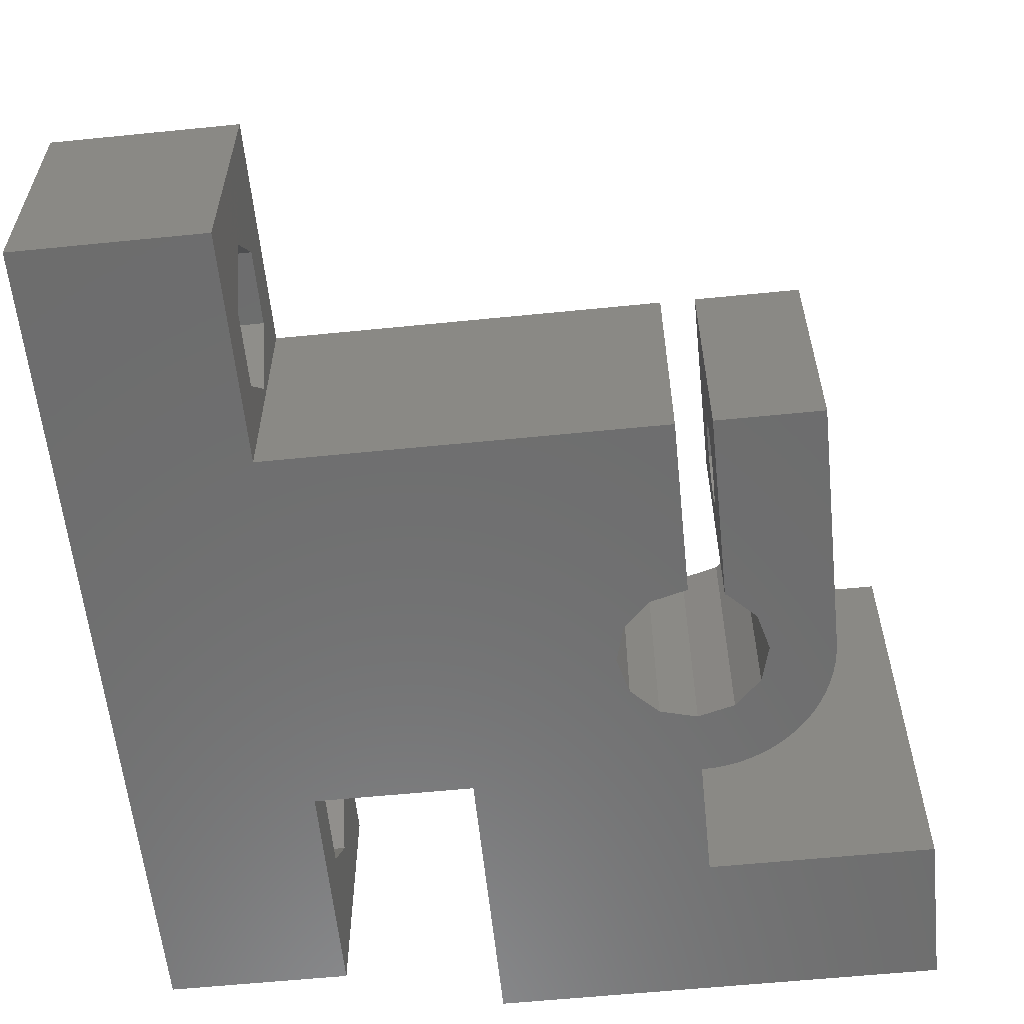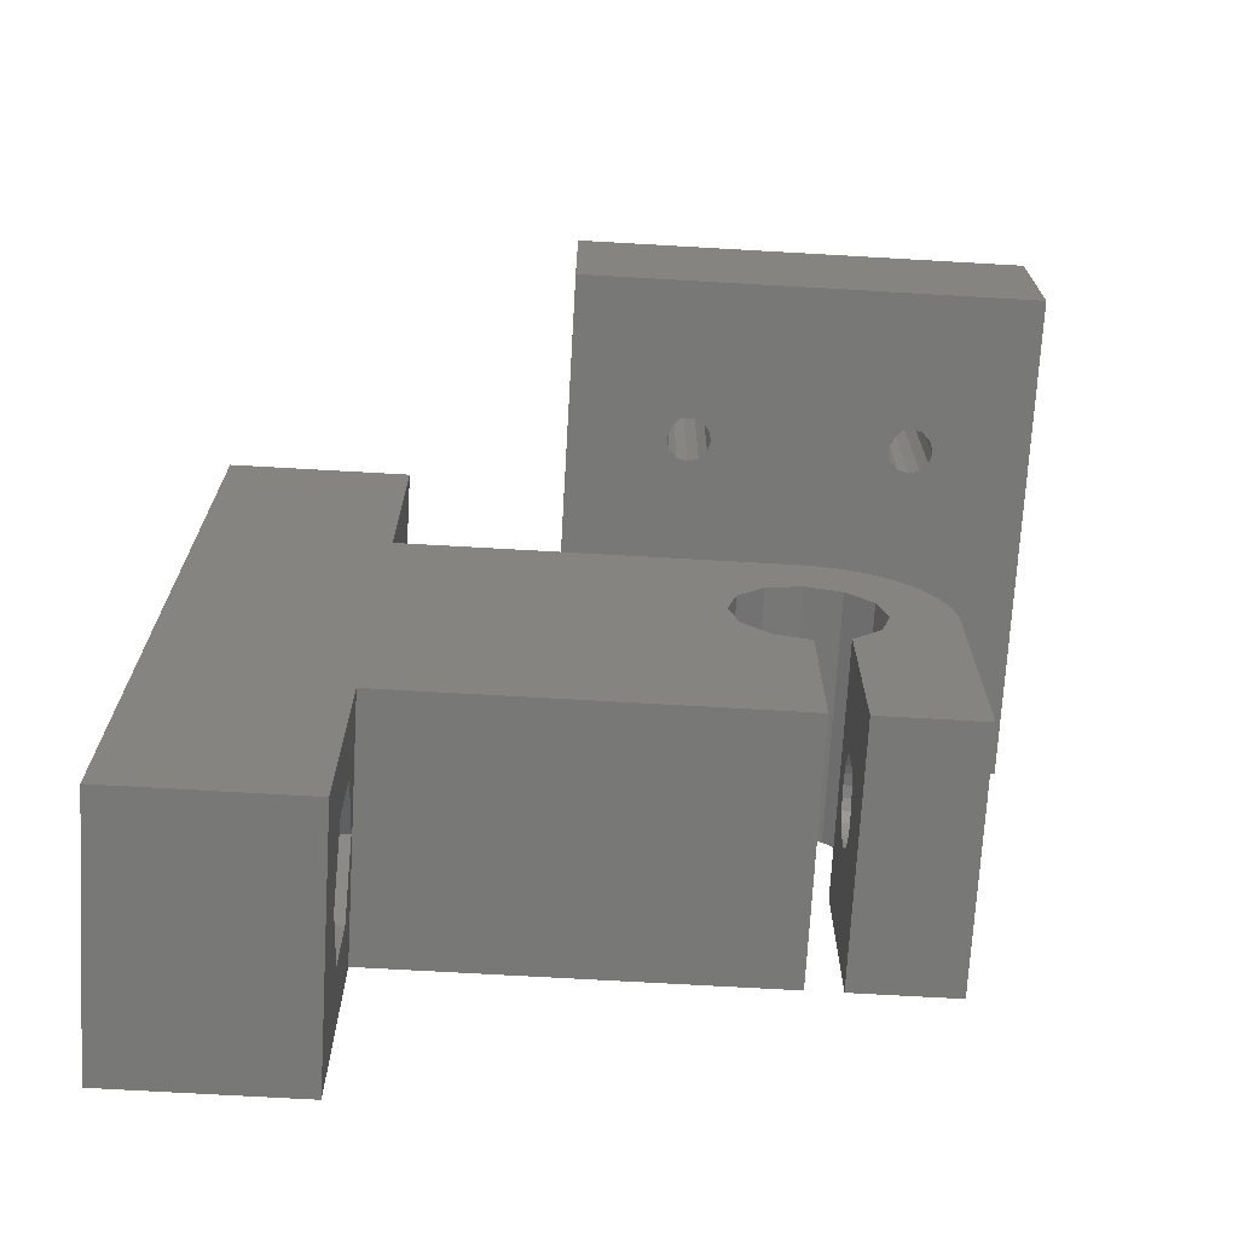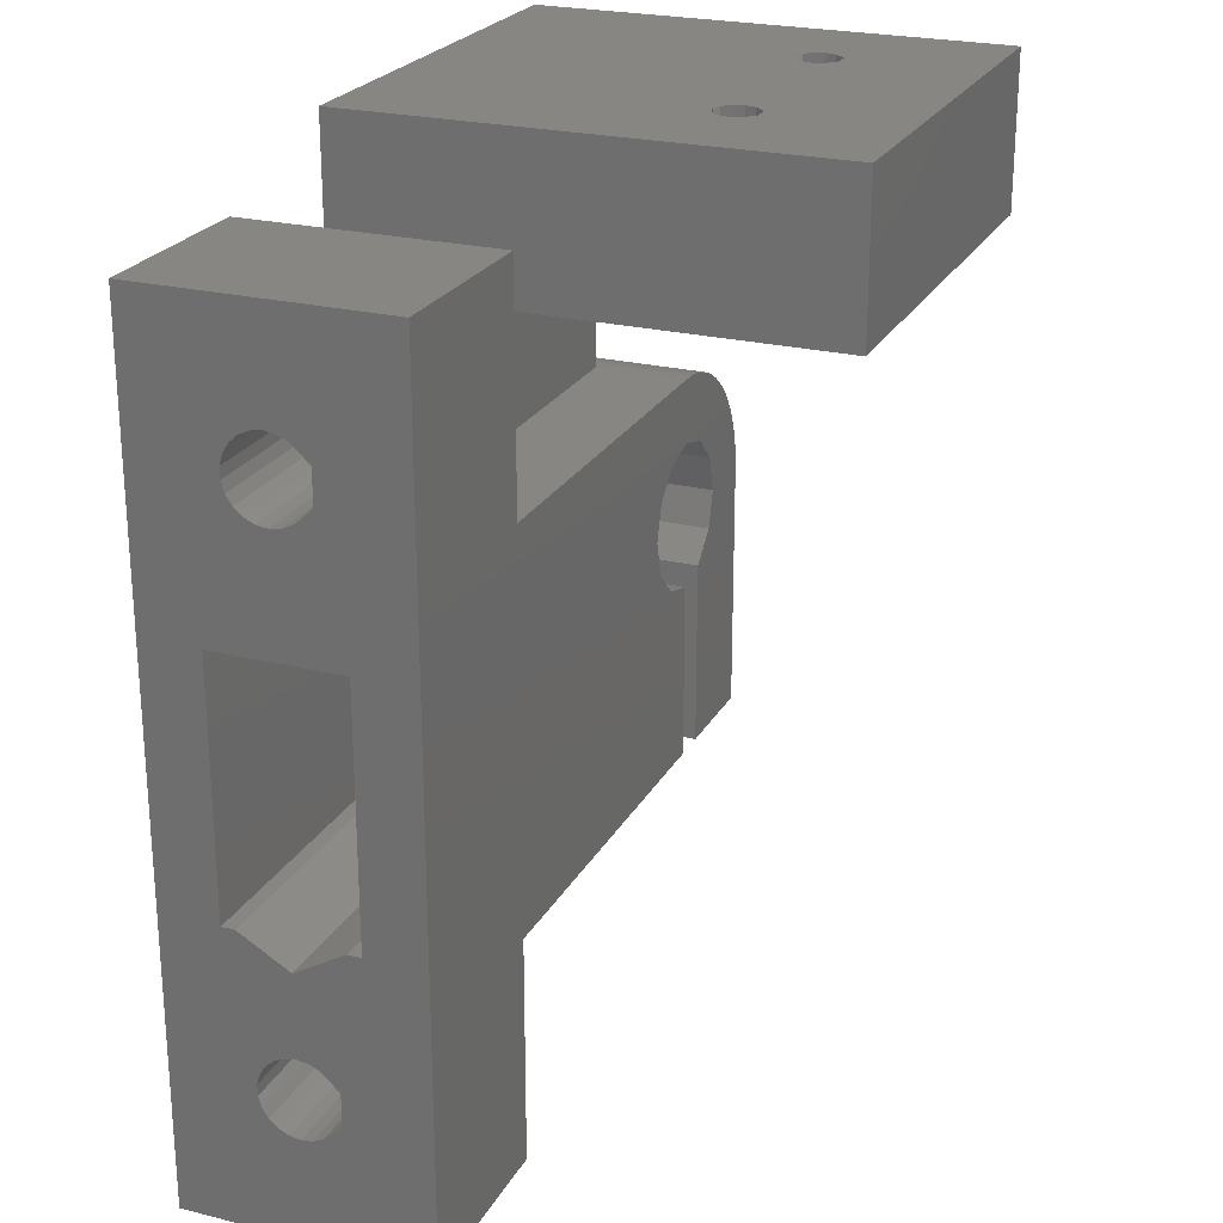
<metadata>
{"format":"stl","ext":"stl","renderer":"f3d","projection":"perspective","resolution":1024,"background":"white","views":[{"elev":-59.3,"azim":5.9,"up":"+Z"},{"elev":-70.8,"azim":-3.3,"up":"+Y"},{"elev":23.9,"azim":-67.6,"up":"+Y"}]}
</metadata>
<code>
# stl→obj: 347 verts, 714 faces
v 0 -12.95 5.5
v 5 -12.95 5.5
v 5 -13.02 5.993
v 0 -13.02 5.007
v 0 -9.3 5.5
v 5 -13.02 5.007
v 0 -13.02 5.993
v 5 -13.23 6.446
v 0 -13.23 4.554
v 0 -8 3.248
v 0 -8 2.642
v 5 -13.23 4.554
v 0 -13.23 6.446
v 0 -8 8.358
v 5 -13.55 6.823
v 0 -13.55 4.177
v 5 -13.55 4.177
v 5 -13.97 3.908
v 0 -13.55 6.823
v 5 -13.98 7.25
v 0 -13.97 3.908
v 5 -14.45 3.768
v 0 -13.98 7.25
v 0 -14.45 3.768
v 5 -14.95 3.768
v 0 -14.95 3.768
v 5 -15.43 3.908
v 0 -15.42 7.25
v 5 -15.42 7.25
v 5 -15.85 6.823
v 0 -15.43 3.908
v 5 -15.85 4.177
v 0 -15.85 4.177
v 0 -15.85 6.823
v 5 -16.17 6.446
v 0 -16.17 4.554
v 5 -16.17 4.554
v 0 -16.17 6.446
v 5 -16.38 5.993
v 0 -16.38 5.007
v 5 -16.38 5.007
v 0 -16.38 5.993
v 5 -16.45 5.5
v 0 -16.45 5.5
v 0 -21 0
v 0 -21 11
v 0 16 0
v 8 6 0
v 8 -11 0
v 8 -21 0
v 8 -21 11
v 0 16 11
v 8 -11 11
v 17.82 -8 2.642
v 0 3 2.642
v 17.82 -4.35 2.642
v 17.82 -7.65 2.642
v 17.82 -8 3.248
v 0 -8 7.752
v 17.82 -8 7.752
v 0 3 8.358
v 17.82 -4.35 8.358
v 17.82 -7.65 8.358
v 17.82 -8 8.358
v 20.83 -9.3 5.5
v 0 10.42 7.25
v 0 10.85 6.823
v 5 10.42 7.25
v 0 10.43 3.908
v 0 10.85 4.177
v 5 10.43 3.908
v 5 9.949 3.768
v 0 11.17 4.554
v 5 10.85 4.177
v 5 11.17 4.554
v 0 11.17 6.446
v 5 10.85 6.823
v 0 11.38 5.007
v 5 11.38 5.007
v 0 11.38 5.993
v 5 11.17 6.446
v 0 11.45 5.5
v 5 11.45 5.5
v 5 11.38 5.993
v 8 16 0
v 8 6 11
v 8 16 11
v 0 7.95 5.5
v 0 8.021 5.007
v 0 8.228 4.554
v 0 8.554 4.177
v 0 8.973 3.908
v 0 9.451 3.768
v 17.82 3 2.642
v 17.82 3 8.358
v 0 8.975 7.25
v 0 8.021 5.993
v 0 8.228 6.446
v 0 8.554 6.823
v 5 7.95 5.5
v 5 8.021 5.007
v 5 8.228 4.554
v 5 8.021 5.993
v 5 8.554 4.177
v 5 8.228 6.446
v 5 8.554 6.823
v 5 8.973 3.908
v 5 8.975 7.25
v 0 9.949 3.768
v 5 9.451 3.768
v 14.93 11.4 21.5
v 19.18 11.4 14.6
v 19.31 11.4 15.07
v 19.74 11.4 15.55
v 20.52 11.4 15.55
v 34.73 11.4 21.5
v 14.93 18.4 21.5
v 14.93 11.4 7
v 14.93 18.4 0
v 19.31 11.4 14.12
v 19.66 11.4 13.78
v 20.13 11.4 13.65
v 24.83 11.4 7
v 24.83 6 7
v 19.18 18.4 14.6
v 19.31 18.4 14.12
v 19.66 18.4 13.78
v 20.13 18.4 13.65
v 20.61 18.4 13.78
v 34.73 18.4 0
v 24.83 11.4 0
v 19.31 18.4 15.07
v 19.74 18.4 15.55
v 20.52 18.4 15.55
v 29.24 18.4 15.55
v 34.73 18.4 21.5
v 14.93 6 0
v 14.93 6 7
v 22.05 1.603 0
v 21.62 -1.526e-05 0
v 23.23 2.776 0
v 24.83 6 0
v 24.83 6 11
v 17.82 -2.7 5.5
v 20.83 -2.7 5.5
v 20.83 -4.35 8.358
v 20.83 -4.35 2.642
v 20.83 -7.65 2.642
v 20.83 -7.65 8.358
v 20.61 11.4 13.78
v 20.95 11.4 15.07
v 29.24 11.4 15.55
v 20.95 18.4 15.07
v 28.81 18.4 15.07
v 20.95 11.4 14.12
v 20.95 18.4 14.12
v 29.16 18.4 13.78
v 20.83 -4.25 5.5
v 24.83 -4.25 5.5
v 24.83 -4.321 5.993
v 20.83 -4.321 5.007
v 24.83 -4.321 5.007
v 20.83 -4.321 5.993
v 24.83 -4.528 6.446
v 20.83 -4.528 4.554
v 24.83 -4.528 4.554
v 20.83 -4.528 6.446
v 24.83 -4.854 6.823
v 20.83 -4.854 4.177
v 24.83 -4.854 4.177
v 24.83 -5.273 3.908
v 20.83 -4.854 6.823
v 24.83 -5.275 7.25
v 20.83 -5.273 3.908
v 24.83 -5.751 3.768
v 20.83 -5.275 7.25
v 20.83 -5.751 3.768
v 24.83 -6.249 3.768
v 20.83 -6.249 3.768
v 24.83 -6.727 3.908
v 20.83 -6.725 7.25
v 24.83 -6.725 7.25
v 24.83 -7.146 6.823
v 20.83 -6.727 3.908
v 24.83 -7.146 4.177
v 20.83 -7.146 4.177
v 20.83 -7.146 6.823
v 24.83 -7.472 6.446
v 20.83 -7.472 4.554
v 24.83 -7.472 4.554
v 20.83 -7.472 6.446
v 24.83 -7.679 5.993
v 20.83 -7.679 5.007
v 24.83 -7.679 5.007
v 20.83 -7.679 5.993
v 24.83 -7.75 5.5
v 20.83 -7.75 5.5
v 21.08 11.4 14.6
v 21.08 18.4 14.6
v 28.81 11.4 14.12
v 28.68 11.4 14.6
v 28.81 11.4 15.07
v 28.81 18.4 14.12
v 28.68 18.4 14.6
v 21.62 -1.526e-05 11
v 22.05 -1.603 11
v 22.05 -1.603 0
v 22.05 1.603 11
v 23.23 -2.776 0
v 24.83 -11 0
v 23.23 -2.776 11
v 24.83 -11 11
v 23.23 2.776 11
v 24.83 -3.206 0
v 24.83 -3.206 11
v 24.83 3.206 0
v 24.83 3.206 11
v 34.73 11.4 0
v 29.16 11.4 13.78
v 29.63 11.4 13.65
v 30.11 11.4 13.78
v 25.35 5.977 0
v 25.87 5.909 0
v 26.38 5.796 0
v 26.43 2.776 0
v 26.43 2.776 11
v 25.35 5.977 11
v 25.87 5.909 11
v 26.38 5.796 11
v 26.33 -11 0
v 26.33 -11 11
v 26.33 -7.75 5.5
v 26.33 -2.804 0
v 26.43 -2.776 0
v 26.33 -6.249 3.768
v 26.33 -6.727 3.908
v 26.33 -7.146 4.177
v 26.33 -7.472 4.554
v 26.33 -7.679 5.007
v 30.83 -11 0
v 30.83 -11 11
v 26.33 -2.804 11
v 26.33 -6.725 7.25
v 26.33 -7.146 6.823
v 26.33 -7.472 6.446
v 26.33 -7.679 5.993
v 26.43 -2.776 11
v 26.33 -4.25 5.5
v 30.83 -4.25 5.5
v 30.83 -4.321 5.993
v 26.33 -4.321 5.007
v 30.83 -4.321 5.007
v 26.33 -4.321 5.993
v 30.83 -4.528 6.446
v 26.33 -4.528 4.554
v 30.83 -4.528 4.554
v 26.33 -4.528 6.446
v 30.83 -4.854 6.823
v 26.33 -4.854 4.177
v 30.83 -4.854 4.177
v 30.83 -5.273 3.908
v 26.33 -4.854 6.823
v 30.83 -5.275 7.25
v 26.33 -5.273 3.908
v 30.83 -5.751 3.768
v 26.33 -5.275 7.25
v 26.33 -5.751 3.768
v 30.83 -6.249 3.768
v 30.83 -6.727 3.908
v 30.83 -6.725 7.25
v 30.83 -7.146 6.823
v 30.83 -7.146 4.177
v 30.83 -7.472 6.446
v 30.83 -7.472 4.554
v 30.83 -7.679 5.993
v 30.83 -7.679 5.007
v 30.83 -7.75 5.5
v 26.88 5.638 0
v 26.88 5.638 11
v 27.61 -1.603 0
v 27.61 -1.603 11
v 27.37 5.438 0
v 27.83 5.196 0
v 27.61 1.603 0
v 28.27 4.915 0
v 28.69 4.596 0
v 29.07 4.243 0
v 27.37 5.438 11
v 27.61 1.603 11
v 28.27 4.915 11
v 27.83 5.196 11
v 28.04 0 11
v 28.04 0 0
v 30.83 0 0
v 30.83 0 11
v 29.43 3.857 0
v 29.74 3.441 0
v 30.03 3 0
v 30.27 2.536 0
v 30.47 2.052 0
v 30.63 1.553 0
v 30.74 1.042 0
v 30.81 0.5229 0
v 28.69 4.596 11
v 29.07 4.243 11
v 29.43 3.857 11
v 29.74 3.441 11
v 30.03 3 11
v 30.27 2.536 11
v 30.47 2.052 11
v 30.63 1.553 11
v 30.74 1.042 11
v 30.81 0.5229 11
v 29.63 18.4 13.65
v 30.02 18.4 15.55
v 30.02 11.4 15.55
v 30.11 18.4 13.78
v 30.45 11.4 15.07
v 30.45 18.4 15.07
v 30.45 11.4 14.12
v 30.45 18.4 14.12
v 30.58 11.4 14.6
v 30.58 18.4 14.6
v 5 -11.4 5.5
v 8 -11.4 5.5
v 8 -13.05 8.358
v 5 -13.05 2.642
v 8 -13.05 2.642
v 8 -16.35 2.642
v 5 -13.05 8.358
v 5 -16.35 2.642
v 5 -16.35 8.358
v 8 -16.35 8.358
v 8 -18 5.5
v 5 -18 5.5
v 5 11.35 8.358
v 5 11.35 2.642
v 5 13 5.5
v 8 11.35 2.642
v 8 13 5.5
v 8 8.05 2.642
v 8 11.35 8.358
v 5 6.4 5.5
v 5 8.05 2.642
v 5 8.05 8.358
v 8 6.4 5.5
v 8 8.05 8.358
f 1 2 3
f 4 1 5
f 4 2 1
f 4 6 2
f 7 1 3
f 7 5 1
f 7 3 8
f 9 4 5
f 9 10 11
f 9 5 10
f 9 6 4
f 9 12 6
f 13 7 8
f 13 14 5
f 13 5 7
f 13 8 15
f 16 9 11
f 16 12 9
f 16 17 12
f 16 18 17
f 19 13 15
f 19 14 13
f 19 15 20
f 21 16 11
f 21 18 16
f 21 22 18
f 23 19 20
f 23 14 19
f 24 21 11
f 24 22 21
f 24 25 22
f 26 25 24
f 26 27 25
f 28 23 20
f 28 20 29
f 28 29 30
f 31 27 26
f 31 32 27
f 33 32 31
f 34 28 30
f 34 30 35
f 36 32 33
f 36 37 32
f 38 34 35
f 38 35 39
f 40 37 36
f 40 41 37
f 42 38 39
f 42 39 43
f 44 42 43
f 44 41 40
f 44 43 41
f 45 24 11
f 45 26 24
f 45 31 26
f 45 33 31
f 45 36 33
f 45 40 36
f 45 44 40
f 45 46 44
f 45 11 47
f 45 47 48
f 45 49 50
f 45 50 51
f 45 51 46
f 45 48 49
f 46 23 28
f 46 28 34
f 46 34 38
f 46 38 42
f 46 42 44
f 46 14 23
f 46 52 14
f 46 53 52
f 46 51 53
f 11 10 54
f 11 55 47
f 11 56 55
f 11 57 56
f 11 54 57
f 10 58 54
f 59 14 60
f 14 52 61
f 14 61 62
f 14 62 63
f 14 63 64
f 14 64 60
f 5 59 60
f 5 14 59
f 5 58 10
f 5 60 65
f 5 65 58
f 66 67 68
f 66 52 67
f 69 70 47
f 69 71 70
f 69 72 71
f 70 73 47
f 70 71 74
f 70 74 75
f 70 75 73
f 67 76 77
f 67 52 76
f 67 77 68
f 73 78 47
f 73 75 79
f 73 79 78
f 76 80 81
f 76 52 80
f 76 81 77
f 78 82 47
f 78 79 83
f 78 83 82
f 80 82 84
f 80 52 82
f 80 84 81
f 82 52 47
f 82 83 84
f 47 52 85
f 47 85 48
f 52 53 86
f 52 87 85
f 52 86 87
f 55 61 88
f 55 88 89
f 55 89 90
f 55 90 91
f 55 91 92
f 55 92 93
f 55 93 47
f 55 56 94
f 55 94 95
f 55 95 61
f 61 52 96
f 61 97 88
f 61 98 97
f 61 99 98
f 61 96 99
f 61 95 62
f 88 97 100
f 88 100 101
f 88 101 89
f 89 101 102
f 89 102 90
f 97 98 103
f 97 103 100
f 90 102 104
f 90 104 91
f 98 99 105
f 98 105 103
f 91 104 92
f 99 96 106
f 99 106 105
f 92 104 107
f 92 107 93
f 96 66 68
f 96 52 66
f 96 68 108
f 96 108 106
f 93 109 47
f 93 107 110
f 93 110 109
f 109 69 47
f 109 110 72
f 109 72 69
f 111 112 113
f 111 113 114
f 111 114 115
f 111 115 116
f 111 116 117
f 118 111 117
f 118 117 119
f 118 112 111
f 118 120 112
f 118 121 120
f 118 122 121
f 118 123 122
f 118 124 123
f 119 117 125
f 119 125 126
f 119 126 127
f 119 127 128
f 119 128 129
f 119 129 130
f 119 130 131
f 117 132 125
f 117 133 132
f 117 134 133
f 117 135 134
f 117 116 136
f 117 136 135
f 137 118 119
f 137 119 131
f 137 138 118
f 137 139 140
f 137 141 139
f 137 131 142
f 137 142 141
f 138 143 124
f 138 124 118
f 144 95 94
f 144 145 146
f 56 144 94
f 56 145 144
f 56 147 145
f 56 148 147
f 62 144 146
f 62 95 144
f 57 148 56
f 63 62 146
f 63 146 149
f 54 58 57
f 58 148 57
f 58 65 148
f 60 63 149
f 60 64 63
f 60 149 65
f 112 125 113
f 112 120 126
f 112 126 125
f 125 132 113
f 120 121 126
f 113 132 114
f 126 121 127
f 132 133 114
f 121 122 127
f 127 122 128
f 114 133 134
f 114 134 115
f 122 150 128
f 122 123 150
f 128 150 129
f 115 134 151
f 115 151 152
f 115 152 116
f 134 153 151
f 134 154 153
f 134 135 154
f 150 155 129
f 150 123 155
f 129 155 156
f 129 156 157
f 129 157 130
f 158 159 160
f 161 158 145
f 161 159 158
f 161 162 159
f 163 145 158
f 163 158 160
f 163 160 164
f 165 145 147
f 165 161 145
f 165 162 161
f 165 166 162
f 167 145 163
f 167 163 164
f 167 146 145
f 167 164 168
f 169 165 147
f 169 166 165
f 169 170 166
f 169 171 170
f 172 146 167
f 172 167 168
f 172 168 173
f 174 169 147
f 174 171 169
f 174 175 171
f 176 146 172
f 176 172 173
f 177 174 147
f 177 175 174
f 177 178 175
f 179 177 147
f 179 178 177
f 179 180 178
f 181 146 176
f 181 176 173
f 181 173 182
f 181 182 183
f 184 180 179
f 184 185 180
f 186 185 184
f 187 181 183
f 187 183 188
f 189 185 186
f 189 190 185
f 191 187 188
f 191 188 192
f 148 179 147
f 148 184 179
f 148 186 184
f 148 189 186
f 149 146 181
f 149 181 187
f 149 187 191
f 193 190 189
f 193 194 190
f 195 191 192
f 195 192 196
f 197 195 196
f 197 194 193
f 197 196 194
f 65 189 148
f 65 191 195
f 65 149 191
f 65 193 189
f 65 195 197
f 65 197 193
f 155 198 199
f 155 199 156
f 155 123 200
f 155 201 198
f 155 200 201
f 151 153 198
f 151 198 202
f 151 202 152
f 156 199 203
f 156 203 157
f 153 199 198
f 153 204 199
f 153 154 204
f 198 201 202
f 199 204 203
f 140 205 206
f 140 206 207
f 140 139 205
f 205 139 208
f 207 206 209
f 207 209 210
f 206 211 209
f 206 212 211
f 139 141 208
f 208 141 213
f 208 213 143
f 209 211 214
f 209 214 210
f 211 212 215
f 211 215 214
f 141 216 217
f 141 217 213
f 141 142 216
f 213 217 143
f 210 214 178
f 210 178 180
f 210 180 185
f 210 185 190
f 210 190 194
f 210 194 196
f 210 196 212
f 212 182 215
f 212 183 182
f 212 188 183
f 212 192 188
f 212 196 192
f 159 214 215
f 162 214 159
f 160 159 215
f 166 214 162
f 164 160 215
f 170 214 166
f 168 164 215
f 171 214 170
f 173 168 215
f 175 214 171
f 178 214 175
f 182 173 215
f 131 218 123
f 131 130 218
f 123 219 200
f 123 220 219
f 123 221 220
f 123 218 221
f 216 142 222
f 216 222 223
f 216 223 224
f 216 224 225
f 216 225 226
f 216 226 217
f 217 227 143
f 217 228 227
f 217 229 228
f 217 226 229
f 142 131 124
f 142 124 222
f 124 131 123
f 124 143 227
f 124 227 222
f 222 227 223
f 227 228 223
f 223 228 224
f 228 229 224
f 230 231 232
f 230 233 234
f 230 235 233
f 230 236 235
f 230 237 236
f 230 238 237
f 230 239 238
f 230 232 239
f 230 234 240
f 230 240 241
f 230 241 231
f 231 242 243
f 231 243 244
f 231 244 245
f 231 245 246
f 231 246 232
f 231 247 242
f 231 241 247
f 233 242 234
f 242 247 234
f 248 242 233
f 248 249 250
f 251 248 233
f 251 249 248
f 251 252 249
f 253 242 248
f 253 248 250
f 253 250 254
f 255 251 233
f 255 252 251
f 255 256 252
f 257 242 253
f 257 253 254
f 257 254 258
f 259 255 233
f 259 256 255
f 259 260 256
f 259 261 260
f 262 242 257
f 262 257 258
f 262 258 263
f 264 259 233
f 264 261 259
f 264 265 261
f 266 242 262
f 266 262 263
f 267 264 233
f 267 265 264
f 267 268 265
f 235 267 233
f 235 268 267
f 235 269 268
f 243 242 266
f 243 266 263
f 243 263 270
f 243 270 271
f 236 269 235
f 236 272 269
f 237 272 236
f 244 243 271
f 244 271 273
f 238 272 237
f 238 274 272
f 245 244 273
f 245 273 275
f 239 274 238
f 239 276 274
f 246 245 275
f 246 275 277
f 232 246 277
f 232 276 239
f 232 277 276
f 224 229 278
f 224 278 225
f 229 226 279
f 229 279 278
f 234 247 280
f 234 280 240
f 247 281 280
f 247 241 281
f 225 278 282
f 225 282 283
f 225 284 226
f 225 283 285
f 225 285 286
f 225 286 287
f 225 287 284
f 226 288 279
f 226 284 289
f 226 289 290
f 226 291 288
f 226 290 291
f 278 279 282
f 279 288 282
f 282 288 283
f 288 291 283
f 280 281 292
f 280 293 294
f 280 292 293
f 280 294 240
f 281 241 295
f 281 295 292
f 284 293 289
f 284 287 296
f 284 296 297
f 284 297 298
f 284 298 299
f 284 299 300
f 284 300 301
f 284 301 293
f 289 293 292
f 289 292 290
f 283 291 285
f 291 290 285
f 293 301 302
f 293 302 303
f 293 303 294
f 292 304 290
f 292 305 304
f 292 306 305
f 292 307 306
f 292 308 307
f 292 309 308
f 292 310 309
f 292 311 310
f 292 312 311
f 292 313 312
f 292 295 313
f 285 290 286
f 290 304 286
f 201 204 202
f 201 200 203
f 201 203 204
f 204 154 202
f 286 304 287
f 304 305 287
f 200 219 157
f 200 157 203
f 202 154 152
f 154 135 152
f 287 305 306
f 287 306 296
f 219 220 157
f 157 220 314
f 157 314 130
f 152 135 315
f 152 316 116
f 152 315 316
f 135 136 315
f 296 306 307
f 296 307 297
f 220 221 314
f 314 221 317
f 314 317 130
f 297 307 308
f 297 308 298
f 316 315 318
f 316 318 116
f 315 319 318
f 315 136 319
f 298 308 309
f 298 309 299
f 221 320 321
f 221 321 317
f 221 218 320
f 317 321 130
f 299 309 310
f 299 310 300
f 320 322 323
f 320 323 321
f 320 218 322
f 318 319 322
f 318 322 116
f 321 323 130
f 319 323 322
f 319 136 323
f 300 310 311
f 300 311 301
f 322 218 116
f 323 136 130
f 301 311 312
f 301 312 302
f 302 312 313
f 302 313 303
f 303 313 295
f 303 295 294
f 240 265 268
f 240 268 269
f 240 269 272
f 240 272 274
f 240 274 276
f 240 276 277
f 240 277 241
f 240 294 265
f 241 263 295
f 241 270 263
f 241 271 270
f 241 273 271
f 241 275 273
f 241 277 275
f 249 294 295
f 252 294 249
f 250 249 295
f 256 294 252
f 254 250 295
f 260 294 256
f 258 254 295
f 261 294 260
f 263 258 295
f 265 294 261
f 218 130 116
f 116 130 136
f 324 325 326
f 6 324 2
f 3 2 324
f 327 325 324
f 327 328 325
f 327 329 328
f 330 324 326
f 12 324 6
f 12 327 324
f 8 324 330
f 8 3 324
f 17 327 12
f 15 8 330
f 18 327 17
f 20 15 330
f 22 327 18
f 25 327 22
f 29 20 330
f 331 327 25
f 331 25 27
f 331 27 32
f 331 32 37
f 331 329 327
f 332 330 326
f 332 29 330
f 332 30 29
f 332 35 30
f 332 326 333
f 332 333 334
f 335 37 41
f 335 35 332
f 335 331 37
f 335 332 334
f 335 41 43
f 335 39 35
f 335 43 39
f 335 329 331
f 335 334 329
f 68 77 336
f 71 337 74
f 74 337 75
f 77 81 336
f 75 337 338
f 75 338 79
f 81 84 338
f 81 338 336
f 337 339 340
f 337 340 338
f 337 341 339
f 336 338 342
f 79 338 83
f 84 83 338
f 338 340 342
f 343 100 103
f 343 101 100
f 343 103 105
f 343 344 102
f 343 345 346
f 343 102 101
f 343 105 345
f 343 346 341
f 343 341 344
f 344 337 110
f 344 104 102
f 344 107 104
f 344 110 107
f 344 341 337
f 345 336 342
f 345 105 106
f 345 106 108
f 345 108 336
f 345 342 347
f 345 347 346
f 108 68 336
f 110 337 72
f 72 337 71
f 49 137 140
f 49 140 207
f 49 207 210
f 49 210 212
f 49 212 53
f 49 48 137
f 53 205 86
f 53 206 205
f 53 212 206
f 325 49 53
f 328 49 325
f 326 325 53
f 329 49 328
f 333 326 53
f 50 49 329
f 50 329 334
f 50 334 51
f 51 333 53
f 51 334 333
f 339 85 340
f 342 340 87
f 340 85 87
f 48 138 137
f 48 339 341
f 48 85 339
f 48 86 138
f 48 346 86
f 48 341 346
f 86 205 208
f 86 208 143
f 86 143 138
f 86 342 87
f 86 346 347
f 86 347 342

</code>
